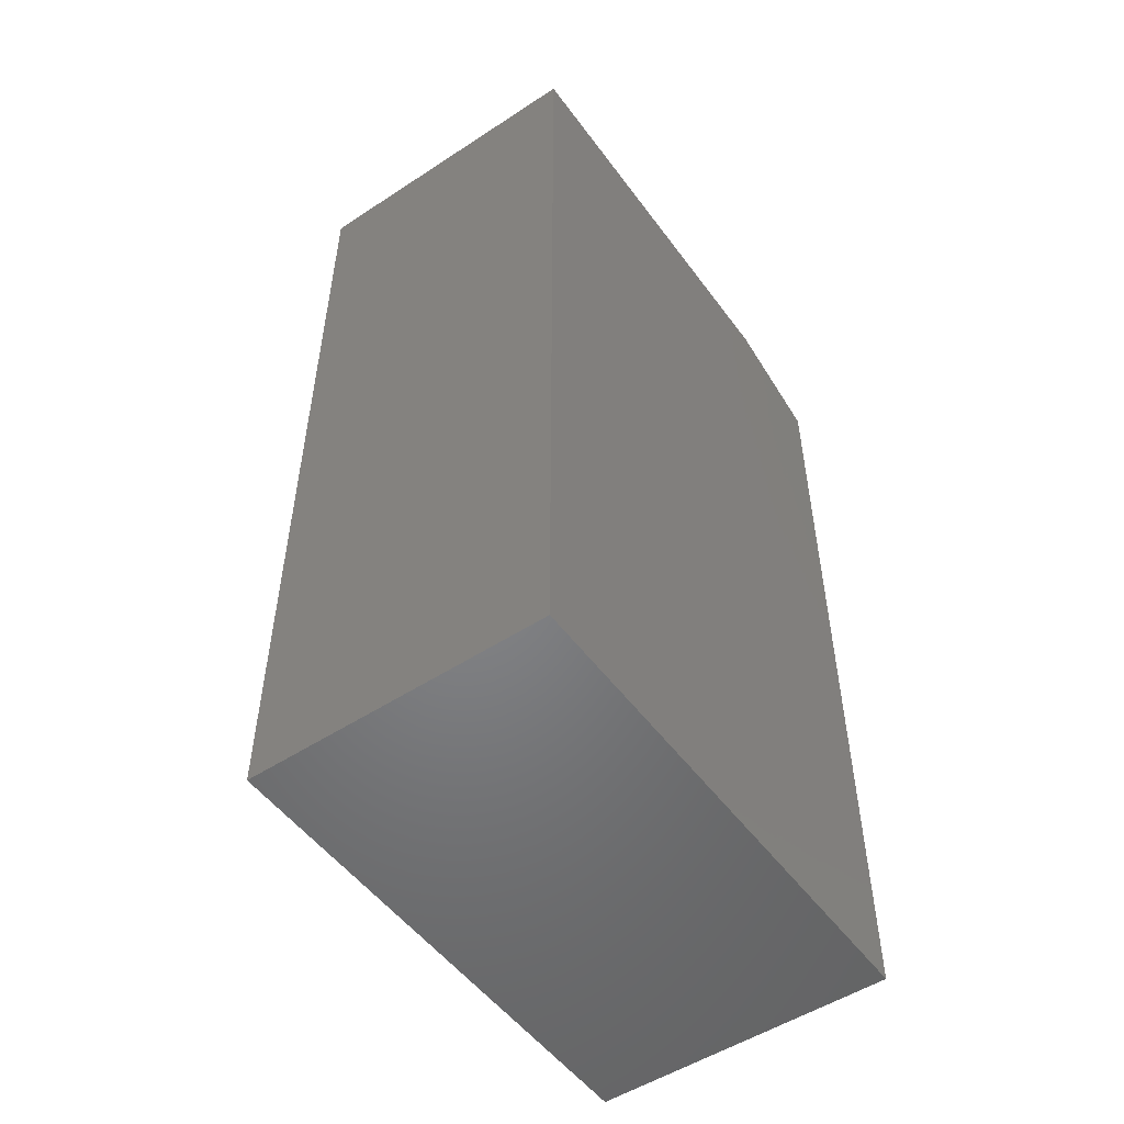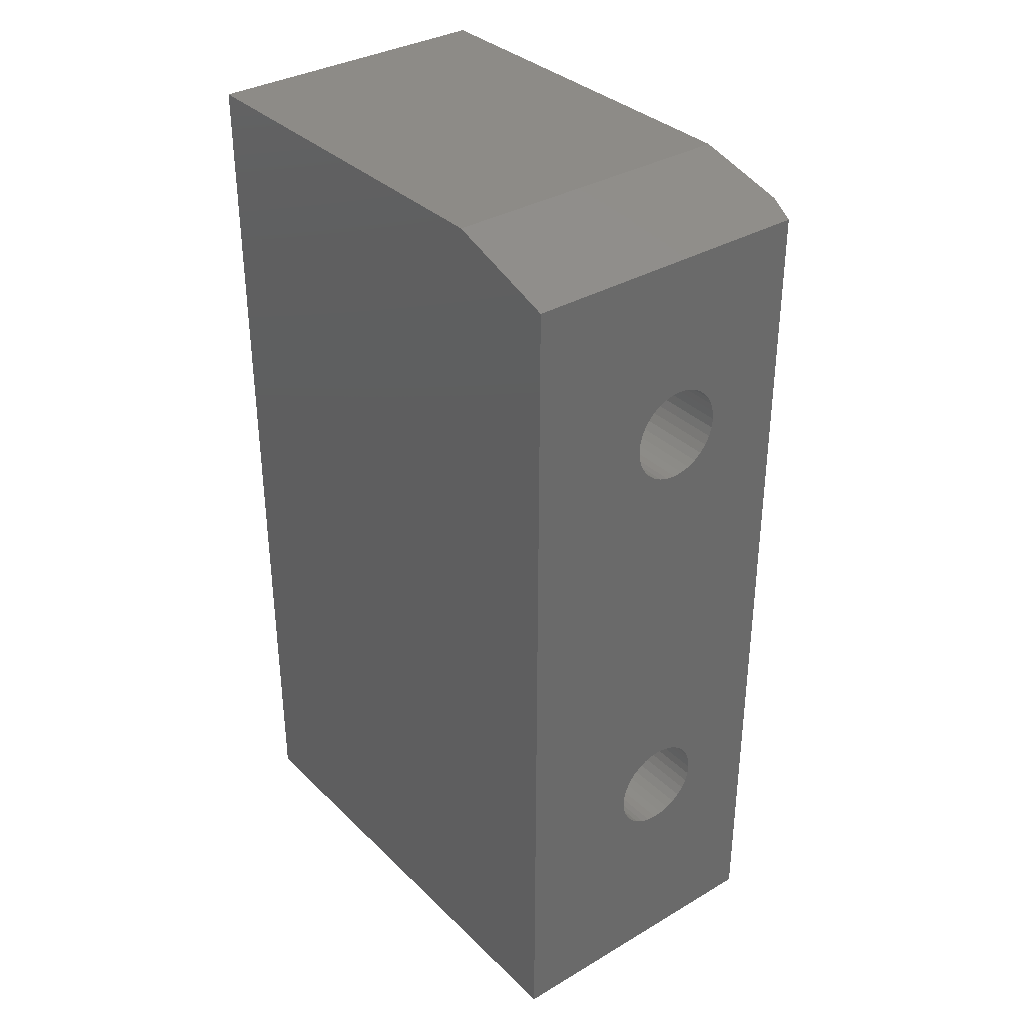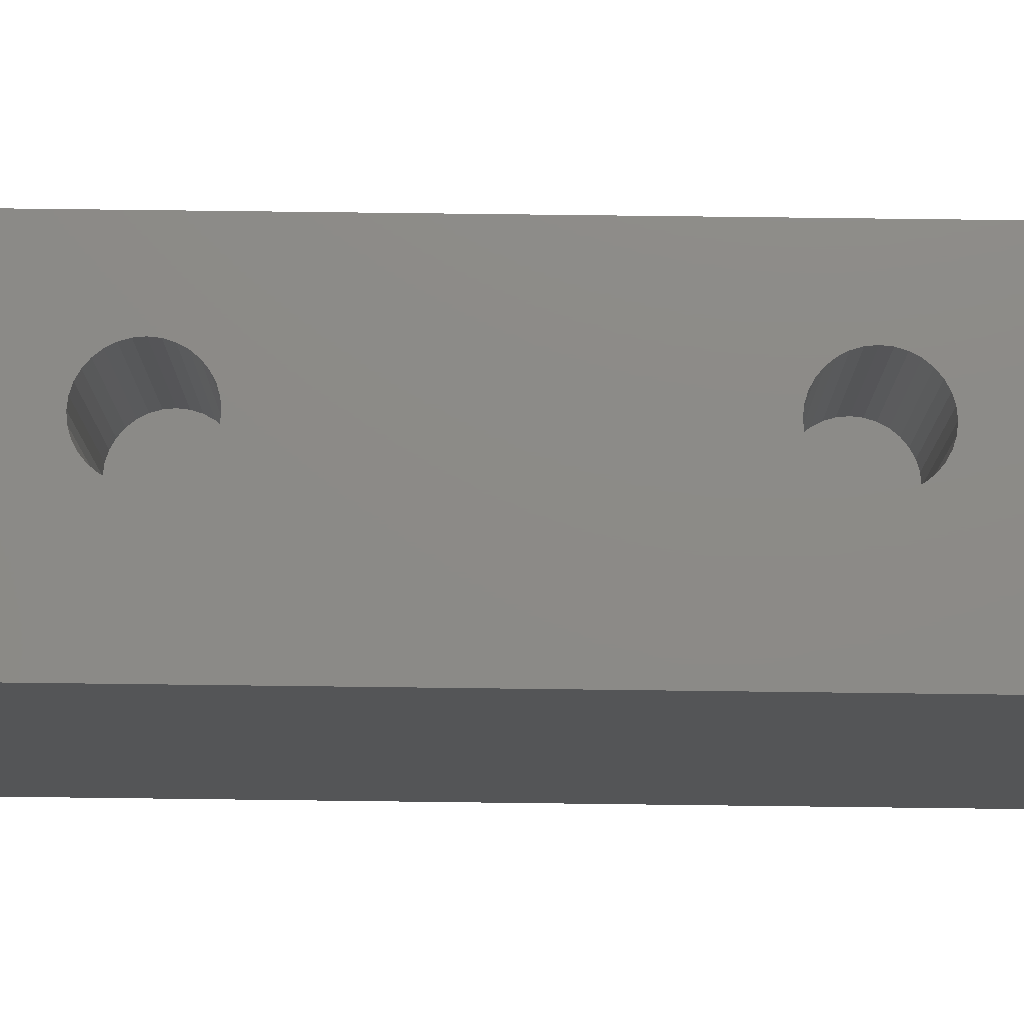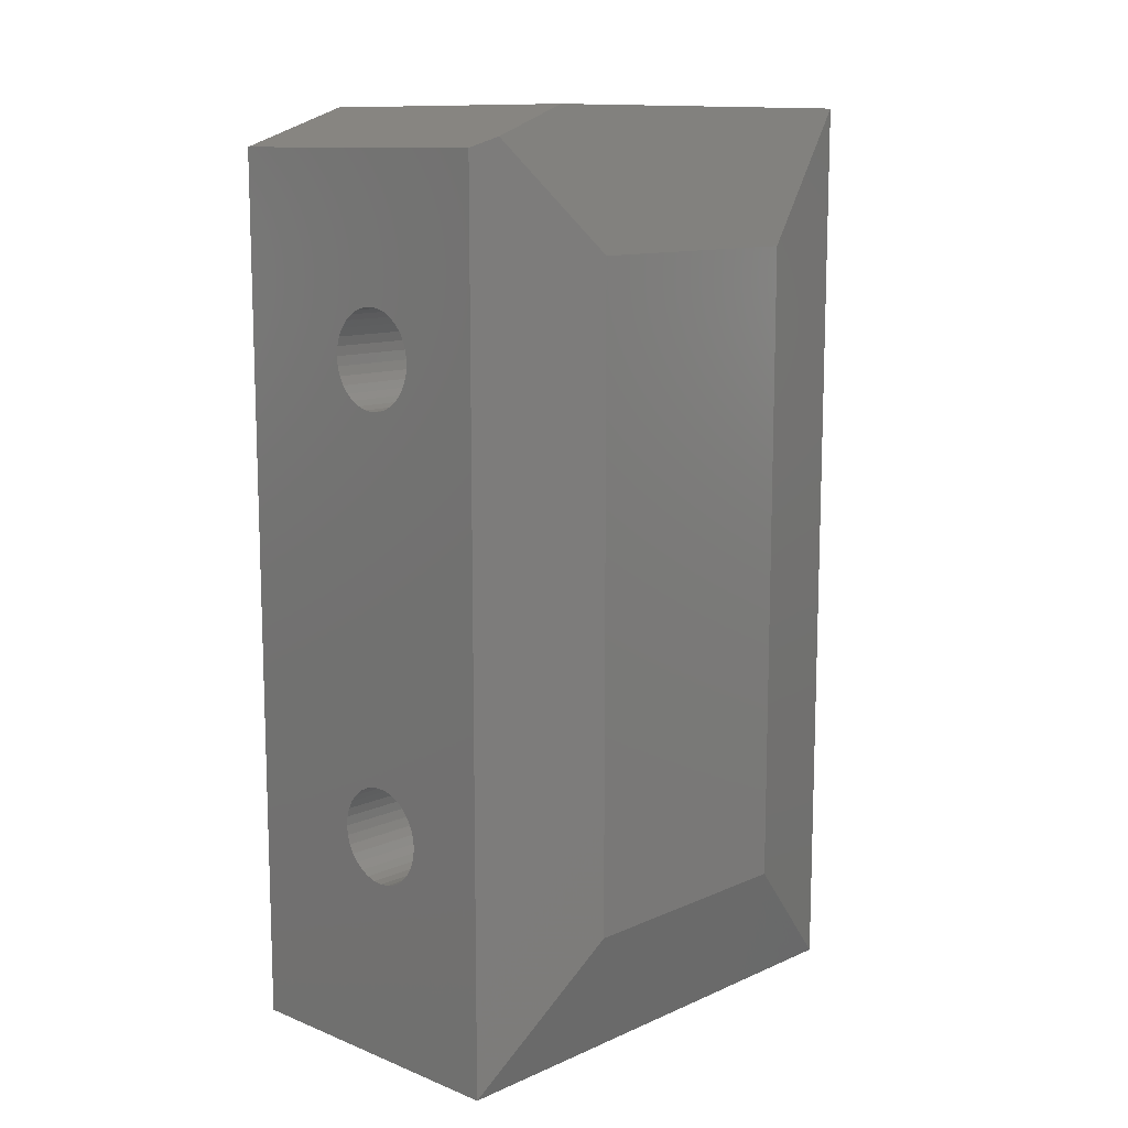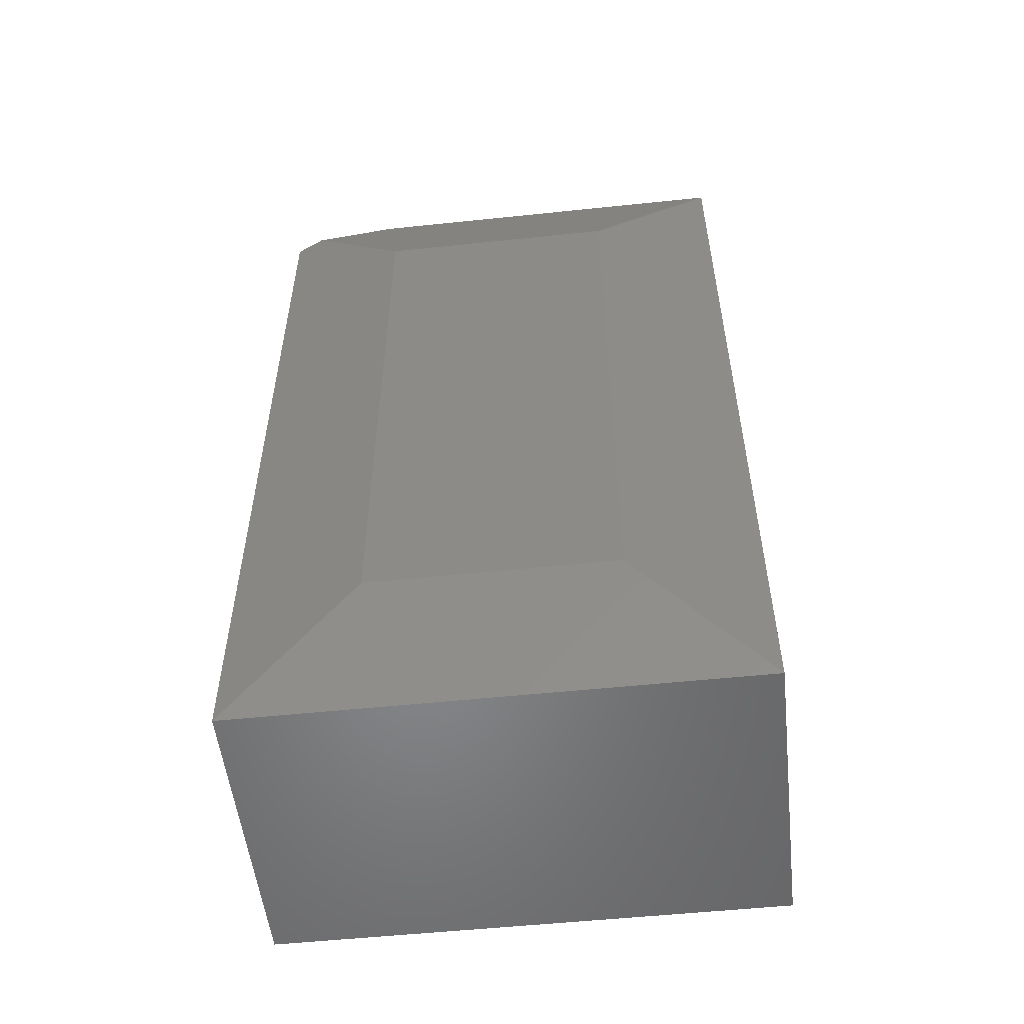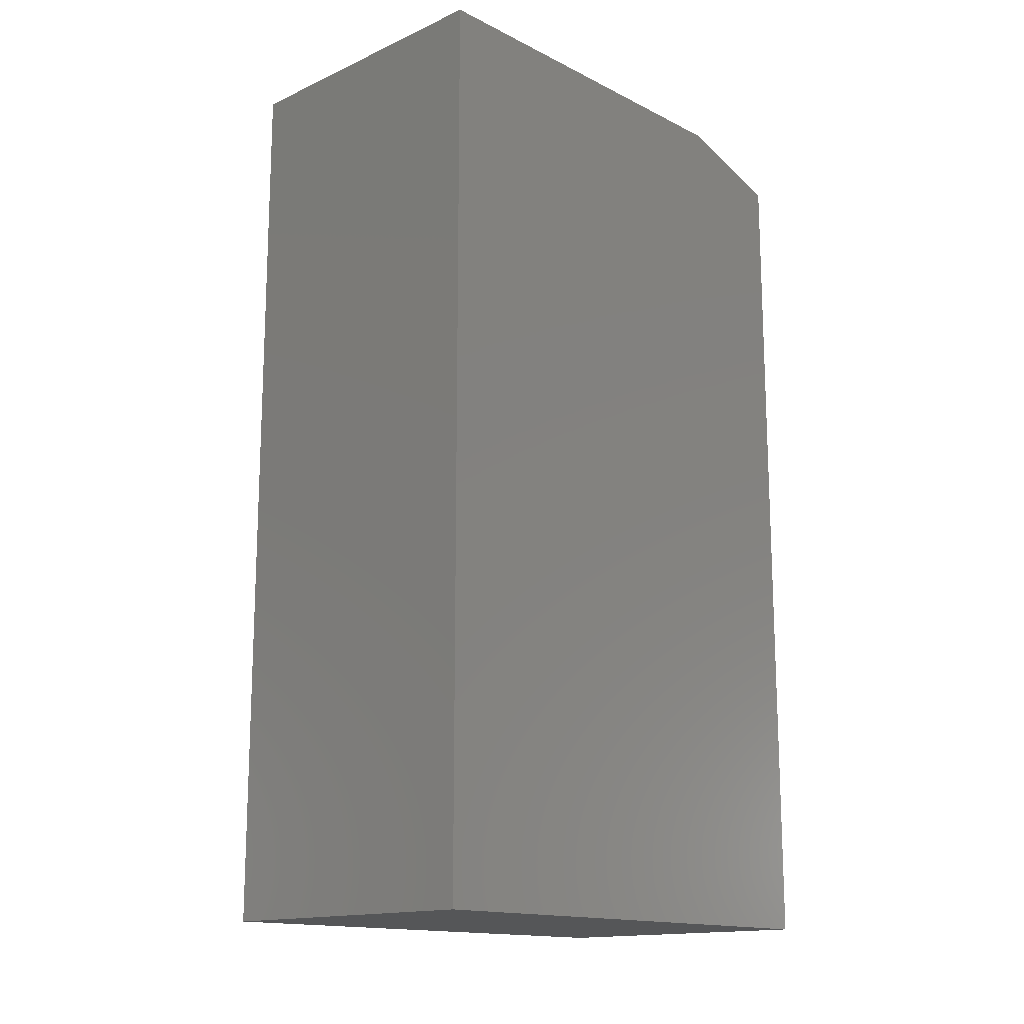
<metadata>
{"format":"stl","ext":"stl","renderer":"f3d","projection":"perspective","resolution":1024,"background":"white","views":[{"elev":-51.8,"azim":-144.7,"up":"+Y"},{"elev":34.4,"azim":-38.2,"up":"+Y"},{"elev":76.8,"azim":-89.3,"up":"+Z"},{"elev":11.5,"azim":43.6,"up":"+Y"},{"elev":-53.6,"azim":96.4,"up":"+Y"},{"elev":-15.2,"azim":-136.4,"up":"+Y"}]}
</metadata>
<code>
# stl→obj: 143 verts, 282 faces
v 0.1333 -0.2262 0.4219
v 0.1046 -0.5474 0.4219
v 0.1082 -0.5406 0.4219
v 0 -0.03125 0.4219
v 0.1016 -0.1875 0.4219
v 0.1023 -0.1798 0.4219
v 0.1046 -0.1724 0.4219
v 0.1082 -0.1656 0.4219
v 0.1131 -0.1596 0.4219
v 0.1191 -0.1547 0.4219
v 0.1259 -0.151 0.4219
v 0.1333 -0.1488 0.4219
v 0.141 -0.148 0.4219
v 0.2485 -0.03125 0.4219
v 0.2485 -0.75 0.4219
v 0.1805 -0.1875 0.4219
v 0.1798 -0.1952 0.4219
v 0.1775 -0.2026 0.4219
v 0.1739 -0.2094 0.4219
v 0.1689 -0.2154 0.4219
v 0.163 -0.2203 0.4219
v 0.1561 -0.224 0.4219
v 0.1487 -0.2262 0.4219
v 0.1798 -0.5548 0.4219
v 0.1805 -0.5625 0.4219
v 0.1798 -0.5702 0.4219
v 0.1775 -0.5776 0.4219
v 0.1739 -0.5844 0.4219
v 0.1689 -0.5904 0.4219
v 0.163 -0.5953 0.4219
v 0.1561 -0.599 0.4219
v 0.1487 -0.6012 0.4219
v 0.141 -0.602 0.4219
v 2.583e-17 -0.75 0.4219
v 0.1333 -0.6012 0.4219
v 0.1259 -0.599 0.4219
v 0.1191 -0.5953 0.4219
v 0.1131 -0.5904 0.4219
v 0.1082 -0.5844 0.4219
v 0.1046 -0.5776 0.4219
v 0.1023 -0.5702 0.4219
v 0.1016 -0.5625 0.4219
v 0.1023 -0.5548 0.4219
v 0.1259 -0.224 0.4219
v 0.1191 -0.2203 0.4219
v 0.1131 -0.2154 0.4219
v 0.1082 -0.2094 0.4219
v 0.1046 -0.2026 0.4219
v 0.1023 -0.1952 0.4219
v 0.141 -0.227 0.4219
v 0.1131 -0.5346 0.4219
v 0.1191 -0.5297 0.4219
v 0.1259 -0.526 0.4219
v 0.1333 -0.5238 0.4219
v 0.141 -0.523 0.4219
v 0.1487 -0.5238 0.4219
v 0.1561 -0.526 0.4219
v 0.163 -0.5297 0.4219
v 0.1689 -0.5346 0.4219
v 0.1739 -0.5406 0.4219
v 0.1775 -0.5474 0.4219
v 0.1487 -0.1488 0.4219
v 0.1561 -0.151 0.4219
v 0.163 -0.1547 0.4219
v 0.1689 -0.1596 0.4219
v 0.1739 -0.1656 0.4219
v 0.1775 -0.1724 0.4219
v 0.1798 -0.1798 0.4219
v 0.141 -0.602 0.2812
v 0.1487 -0.6012 0.2812
v 0.1561 -0.599 0.2812
v 0.163 -0.5953 0.2812
v 0.1689 -0.5904 0.2812
v 0.1739 -0.5844 0.2812
v 0.1775 -0.5776 0.2812
v 0.1798 -0.5702 0.2812
v 0.1805 -0.5625 0.2812
v 0.1333 -0.6012 0.2812
v 0.1259 -0.599 0.2812
v 0.1191 -0.5953 0.2812
v 0.1131 -0.5904 0.2812
v 0.1082 -0.5844 0.2812
v 0.1046 -0.5776 0.2812
v 0.1023 -0.5702 0.2812
v 0.1016 -0.5625 0.2812
v 0.141 -0.523 0.2812
v 0.1333 -0.5238 0.2812
v 0.1259 -0.526 0.2812
v 0.1191 -0.5297 0.2812
v 0.1131 -0.5346 0.2812
v 0.1082 -0.5406 0.2812
v 0.1046 -0.5474 0.2812
v 0.1023 -0.5548 0.2812
v 0.1487 -0.5238 0.2812
v 0.1561 -0.526 0.2812
v 0.163 -0.5297 0.2812
v 0.1689 -0.5346 0.2812
v 0.1739 -0.5406 0.2812
v 0.1775 -0.5474 0.2812
v 0.1798 -0.5548 0.2812
v 0.141 -0.227 0.2812
v 0.1487 -0.2262 0.2812
v 0.1561 -0.224 0.2812
v 0.163 -0.2203 0.2812
v 0.1689 -0.2154 0.2812
v 0.1739 -0.2094 0.2812
v 0.1775 -0.2026 0.2812
v 0.1798 -0.1952 0.2812
v 0.1805 -0.1875 0.2812
v 0.1333 -0.2262 0.2812
v 0.1259 -0.224 0.2812
v 0.1191 -0.2203 0.2812
v 0.1131 -0.2154 0.2812
v 0.1082 -0.2094 0.2812
v 0.1046 -0.2026 0.2812
v 0.1023 -0.1952 0.2812
v 0.1016 -0.1875 0.2812
v 0.141 -0.148 0.2812
v 0.1333 -0.1488 0.2812
v 0.1259 -0.151 0.2812
v 0.1191 -0.1547 0.2812
v 0.1131 -0.1596 0.2812
v 0.1082 -0.1656 0.2812
v 0.1046 -0.1724 0.2812
v 0.1023 -0.1798 0.2812
v 0.1487 -0.1488 0.2812
v 0.1561 -0.151 0.2812
v 0.163 -0.1547 0.2812
v 0.1689 -0.1596 0.2812
v 0.1739 -0.1656 0.2812
v 0.1775 -0.1724 0.2812
v 0.1798 -0.1798 0.2812
v 0.2798 -0.1094 0.1094
v 0.2485 5.551e-17 -1.522e-17
v 0.2798 -0.1094 0.3125
v 0.2485 0 0.3281
v 0.2552 -0.02344 0.3984
v 0.2798 -0.6406 0.3125
v 0 0 0
v 2.009e-17 0 0.3281
v 0 -0.75 0
v 0.2485 -0.75 1.254e-17
v 0.2798 -0.6406 0.1094
f 1 2 3
f 4 5 6
f 4 6 7
f 4 7 8
f 4 8 9
f 4 9 10
f 4 10 11
f 4 11 12
f 4 12 13
f 4 13 14
f 15 14 16
f 15 16 17
f 15 17 18
f 15 18 19
f 15 19 20
f 15 20 21
f 15 21 22
f 15 22 23
f 15 23 24
f 15 24 25
f 15 25 26
f 15 26 27
f 15 27 28
f 15 28 29
f 15 29 30
f 15 30 31
f 15 31 32
f 15 32 33
f 15 33 34
f 34 33 35
f 34 35 36
f 34 36 37
f 34 37 38
f 34 38 39
f 34 39 40
f 34 40 41
f 34 41 42
f 34 42 43
f 34 43 2
f 34 2 1
f 34 1 44
f 34 44 45
f 34 45 46
f 34 46 47
f 34 47 48
f 34 48 49
f 34 49 5
f 34 5 4
f 50 1 3
f 50 3 51
f 50 51 52
f 50 52 53
f 50 53 54
f 50 54 55
f 50 55 56
f 50 56 57
f 50 57 58
f 50 58 59
f 50 59 60
f 23 50 60
f 23 60 61
f 23 61 24
f 14 13 62
f 14 62 63
f 14 63 64
f 14 64 65
f 14 65 66
f 14 66 67
f 14 67 68
f 14 68 16
f 69 32 70
f 70 32 31
f 70 31 71
f 71 31 30
f 71 30 72
f 72 30 29
f 72 29 73
f 73 29 28
f 73 28 74
f 74 28 27
f 74 27 75
f 75 27 26
f 75 26 76
f 76 26 25
f 76 25 77
f 32 69 33
f 33 69 78
f 33 78 35
f 35 78 79
f 35 79 36
f 36 79 80
f 36 80 37
f 37 80 81
f 37 81 38
f 38 81 82
f 38 82 39
f 39 82 83
f 39 83 40
f 40 83 84
f 40 84 41
f 41 84 85
f 41 85 42
f 86 54 87
f 87 54 53
f 87 53 88
f 88 53 52
f 88 52 89
f 89 52 51
f 89 51 90
f 90 51 3
f 90 3 91
f 91 3 2
f 91 2 92
f 92 2 43
f 92 43 93
f 93 43 42
f 93 42 85
f 54 86 55
f 55 86 94
f 55 94 56
f 56 94 95
f 56 95 57
f 57 95 96
f 57 96 58
f 58 96 97
f 58 97 59
f 59 97 98
f 59 98 60
f 60 98 99
f 60 99 61
f 61 99 100
f 61 100 24
f 24 100 77
f 24 77 25
f 86 87 88
f 94 86 88
f 94 88 95
f 95 88 89
f 95 89 96
f 96 89 90
f 96 90 97
f 97 90 91
f 97 91 98
f 98 91 92
f 98 92 99
f 99 92 93
f 99 93 100
f 76 83 75
f 75 83 82
f 75 82 74
f 74 82 81
f 74 81 73
f 73 81 80
f 73 80 72
f 72 80 79
f 72 79 71
f 71 79 78
f 71 78 69
f 71 69 70
f 100 93 77
f 77 93 85
f 77 85 76
f 76 85 84
f 76 84 83
f 101 23 102
f 102 23 22
f 102 22 103
f 103 22 21
f 103 21 104
f 104 21 20
f 104 20 105
f 105 20 19
f 105 19 106
f 106 19 18
f 106 18 107
f 107 18 17
f 107 17 108
f 108 17 16
f 108 16 109
f 23 101 50
f 50 101 110
f 50 110 1
f 1 110 111
f 1 111 44
f 44 111 112
f 44 112 45
f 45 112 113
f 45 113 46
f 46 113 114
f 46 114 47
f 47 114 115
f 47 115 48
f 48 115 116
f 48 116 49
f 49 116 117
f 49 117 5
f 118 12 119
f 119 12 11
f 119 11 120
f 120 11 10
f 120 10 121
f 121 10 9
f 121 9 122
f 122 9 8
f 122 8 123
f 123 8 7
f 123 7 124
f 124 7 6
f 124 6 125
f 125 6 5
f 125 5 117
f 12 118 13
f 13 118 126
f 13 126 62
f 62 126 127
f 62 127 63
f 63 127 128
f 63 128 64
f 64 128 129
f 64 129 65
f 65 129 130
f 65 130 66
f 66 130 131
f 66 131 67
f 67 131 132
f 67 132 68
f 68 132 109
f 68 109 16
f 118 119 120
f 126 118 120
f 126 120 127
f 127 120 121
f 127 121 128
f 128 121 122
f 128 122 129
f 129 122 123
f 129 123 130
f 130 123 124
f 130 124 131
f 131 124 125
f 131 125 132
f 108 115 107
f 107 115 114
f 107 114 106
f 106 114 113
f 106 113 105
f 105 113 112
f 105 112 104
f 104 112 111
f 104 111 103
f 103 111 110
f 103 110 101
f 103 101 102
f 132 125 109
f 109 125 117
f 109 117 108
f 108 117 116
f 108 116 115
f 133 134 135
f 135 134 136
f 135 136 137
f 137 14 135
f 135 14 15
f 135 15 138
f 139 140 134
f 134 140 136
f 141 34 139
f 139 34 4
f 139 4 140
f 140 4 136
f 136 4 14
f 136 14 137
f 141 142 34
f 34 142 15
f 133 135 143
f 143 135 138
f 139 134 141
f 141 134 142
f 142 134 143
f 143 134 133
f 15 142 138
f 138 142 143

</code>
